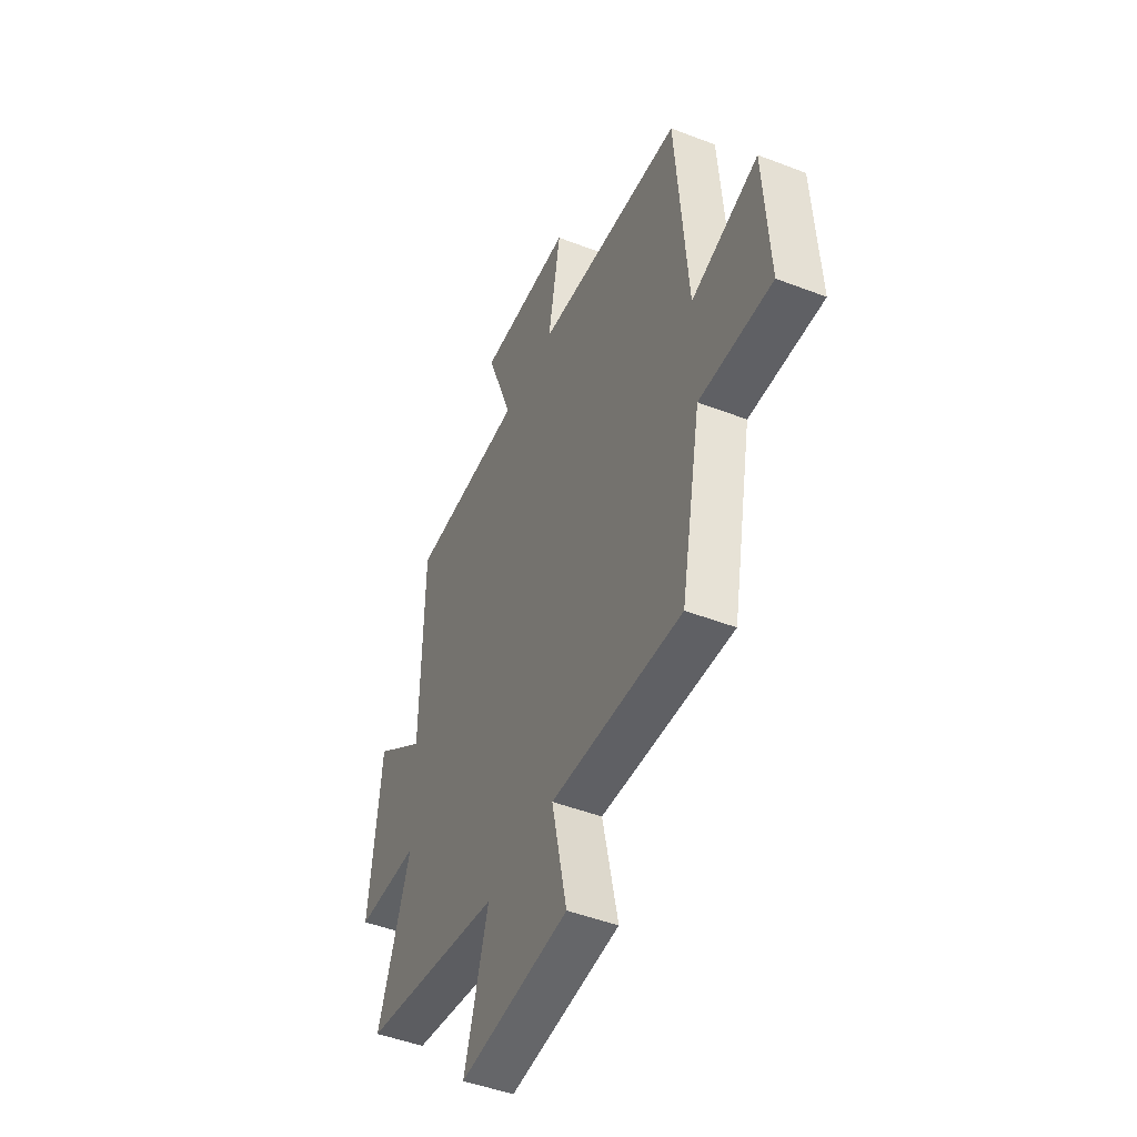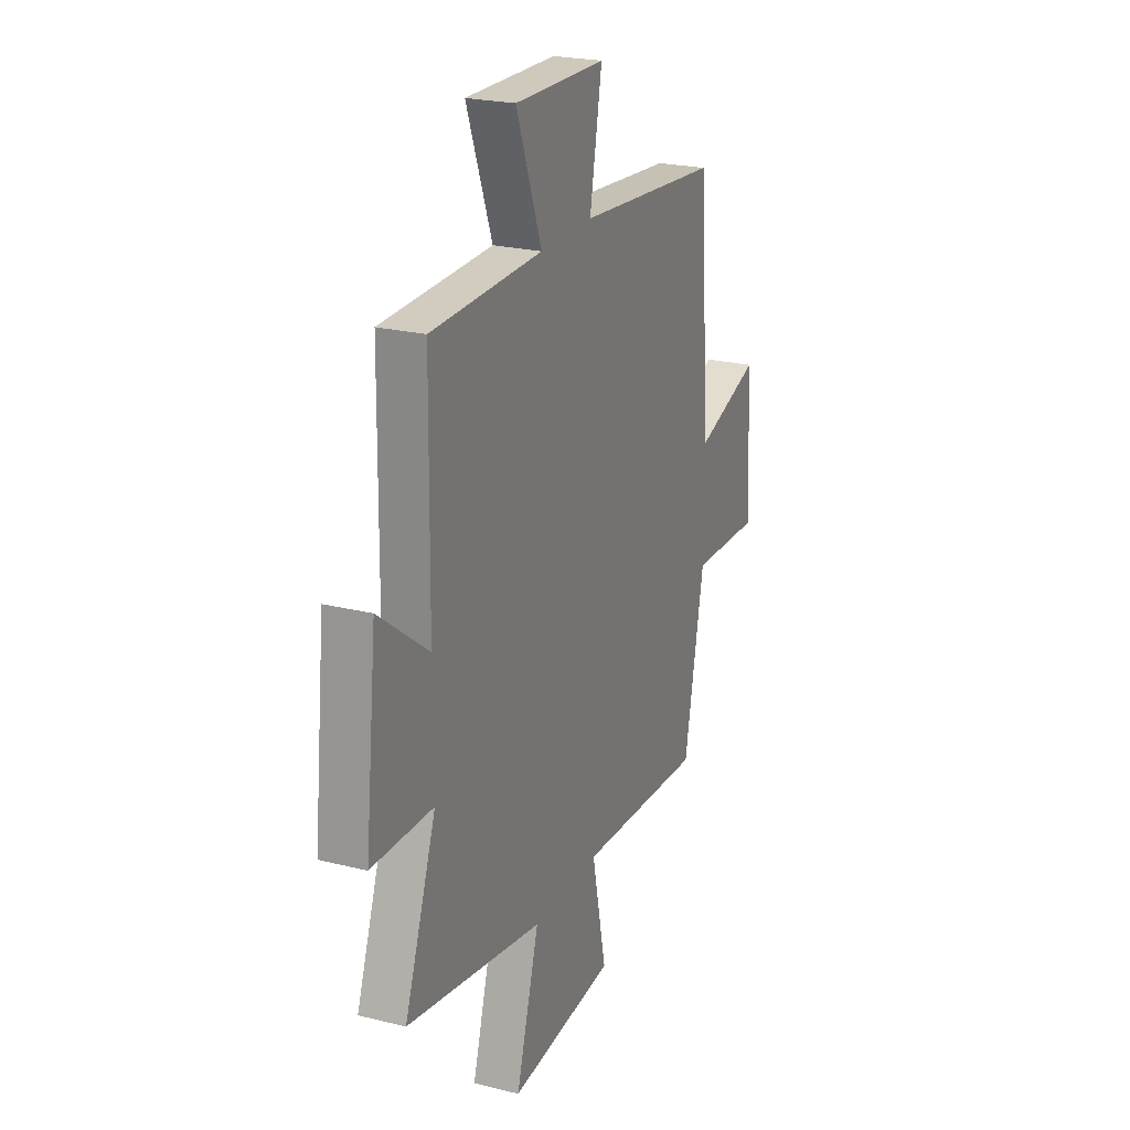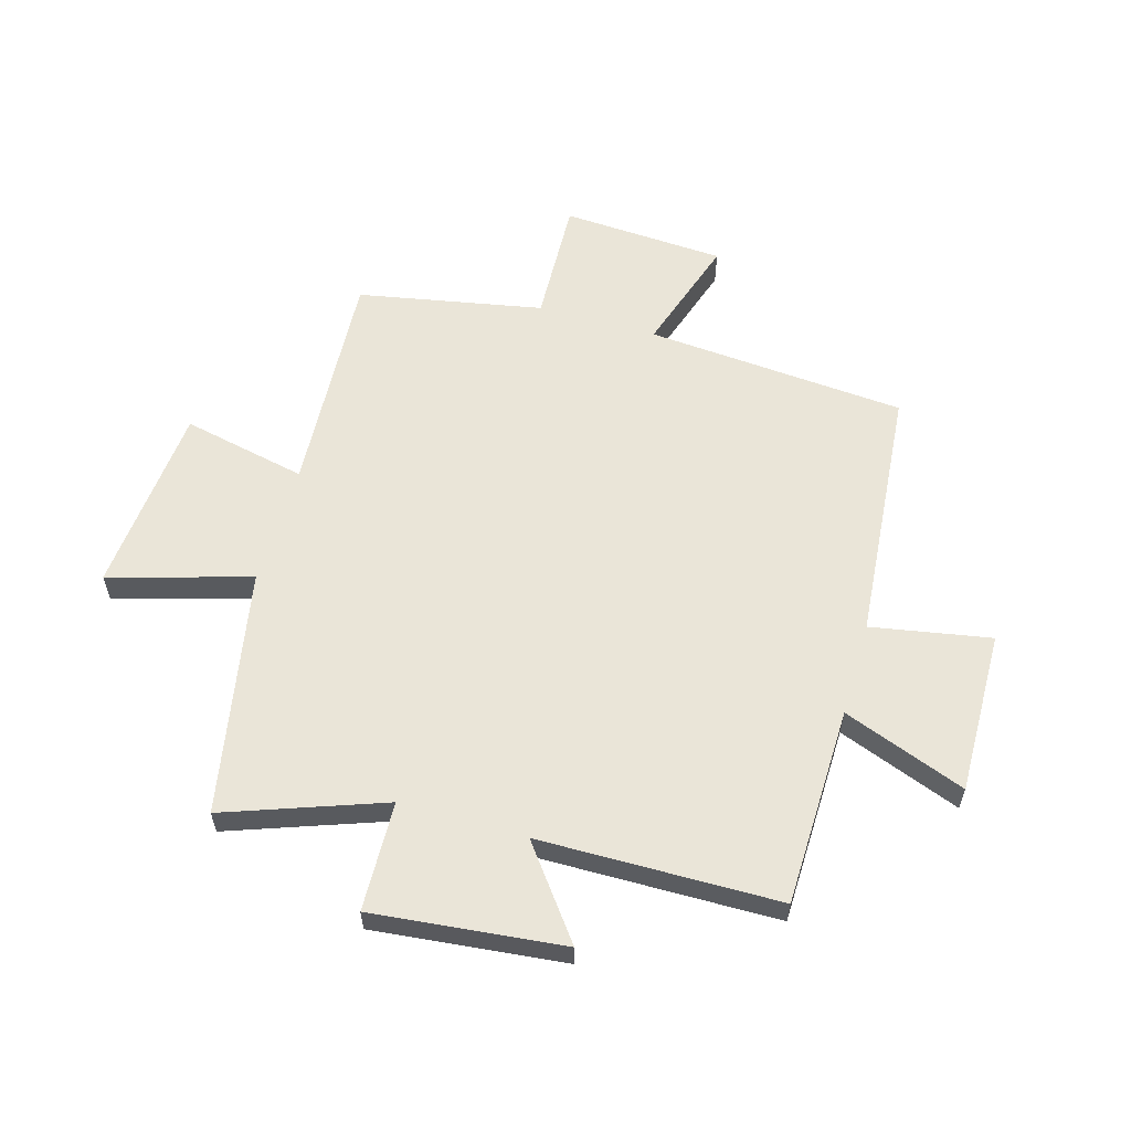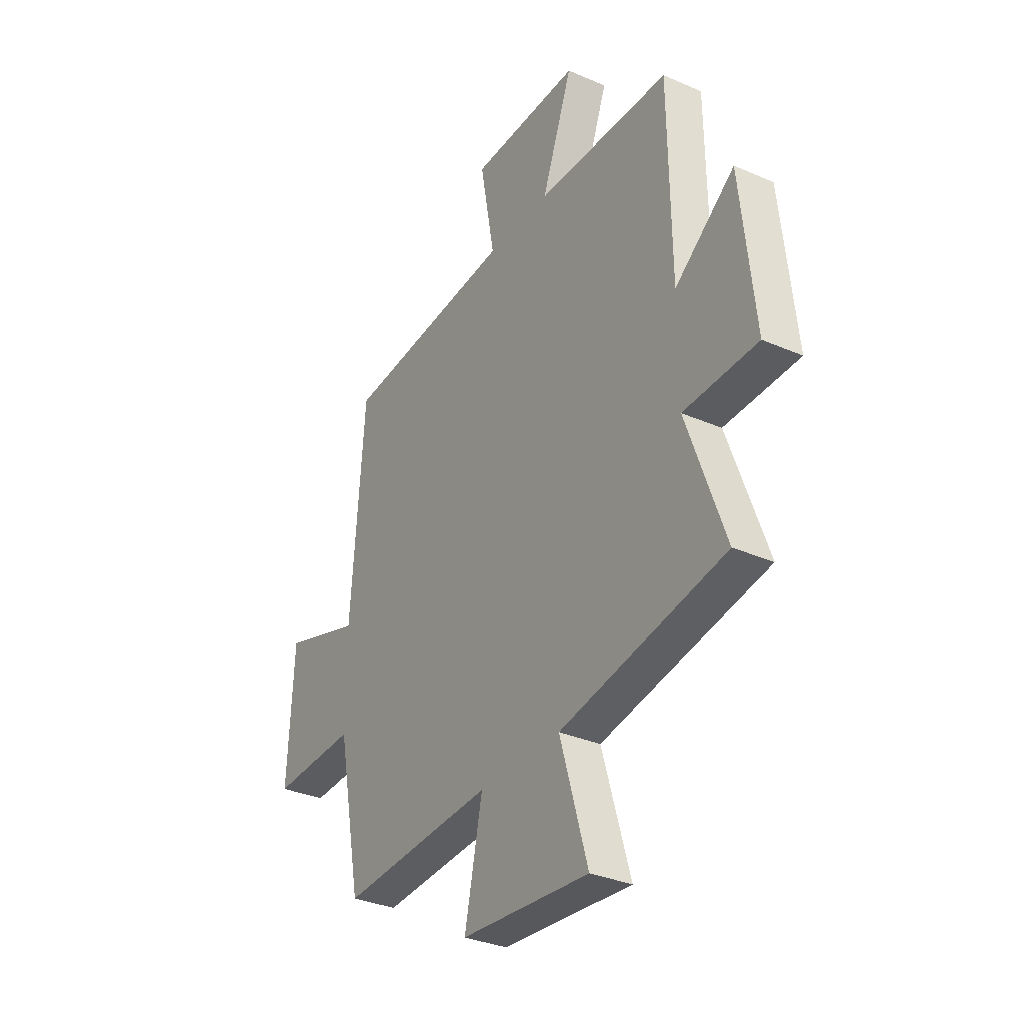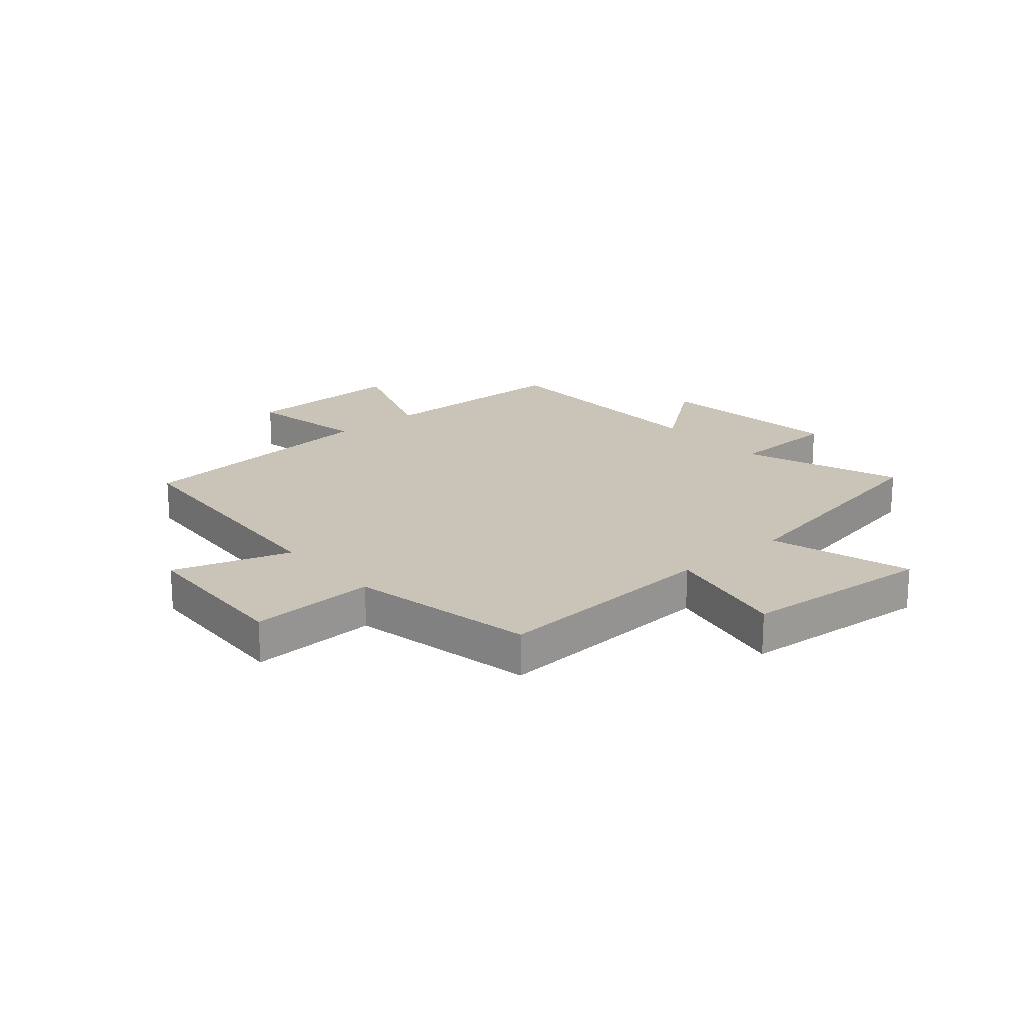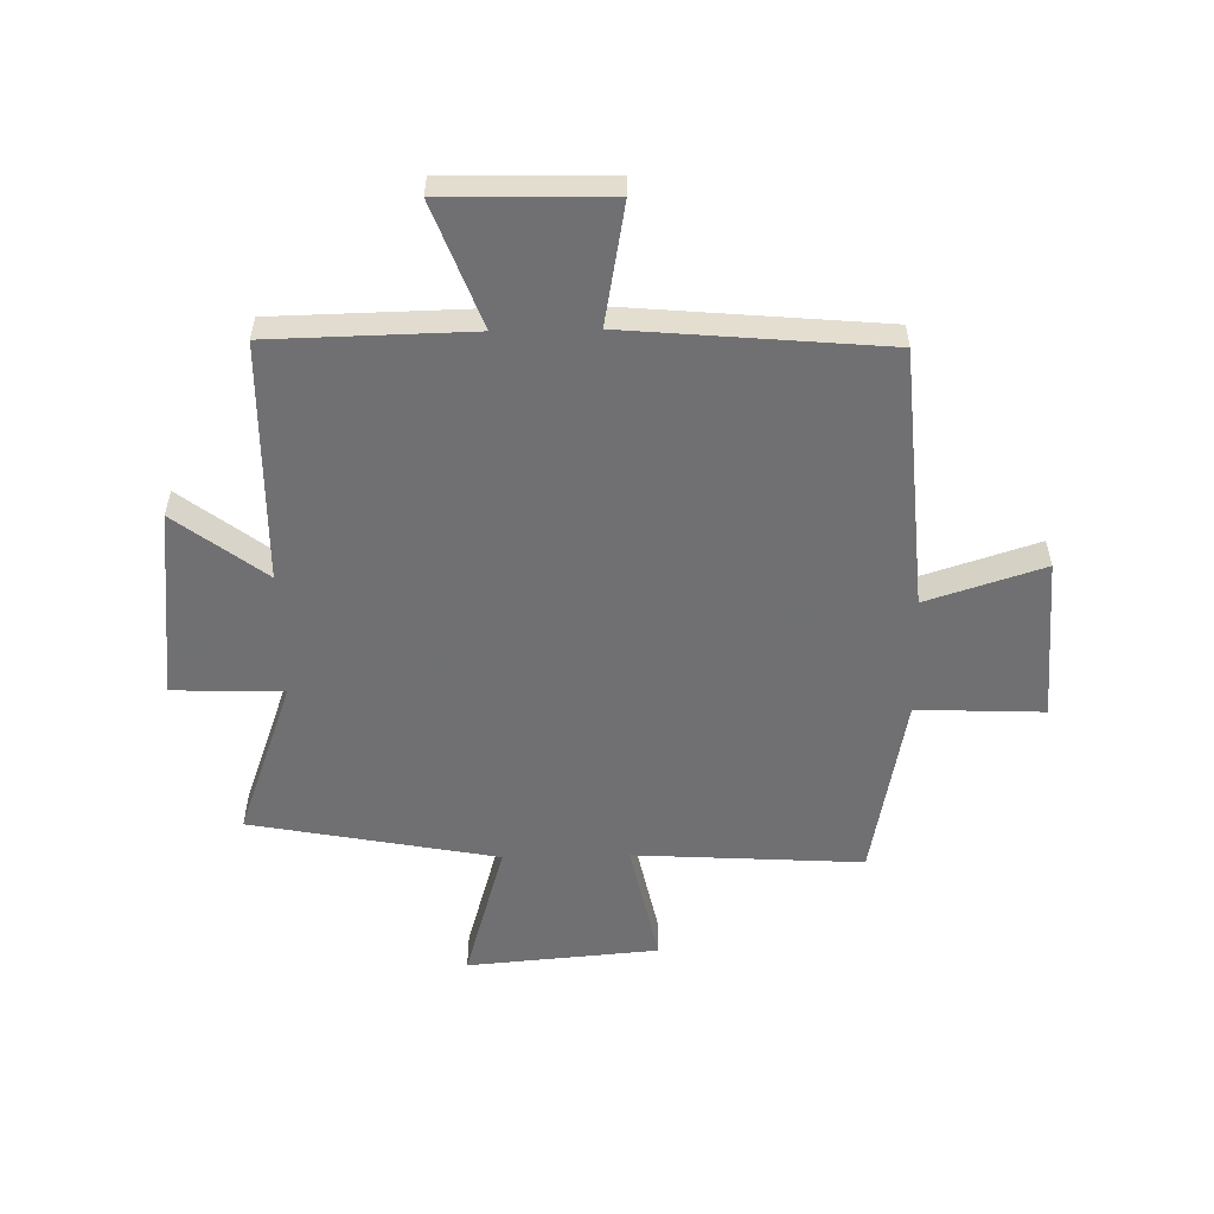
<metadata>
{"format":"obj","ext":"obj","renderer":"f3d","projection":"perspective","resolution":1024,"background":"white","views":[{"elev":-47.2,"azim":66.4,"up":"+Z"},{"elev":23.3,"azim":-67.1,"up":"+Z"},{"elev":58.9,"azim":-73.8,"up":"+Y"},{"elev":-32.7,"azim":-121.2,"up":"+Z"},{"elev":19.9,"azim":139.0,"up":"+Y"},{"elev":-55.0,"azim":1.2,"up":"+Y"}]}
</metadata>
<code>
v 0.465 0.07 0.46
v 0.5 0.07 0.007
v 0.703 0.07 0.072
v 0.719 0.07 -0.212
v 0.5 0.07 -0.203
v 0.438 0.07 -0.524
v 0.042 0.07 -0.5
v 0.088 0.07 -0.717
v -0.244 0.07 -0.745
v -0.172 0.07 -0.5
v -0.599 0.07 -0.419
v -0.5 0.07 -0.145
v -0.691 0.07 -0.139
v -0.655 0.07 0.193
v -0.5 0.07 0.075
v -0.494 0.07 0.493
v -0.147 0.07 0.5
v -0.227 0.07 0.714
v 0.057 0.07 0.708
v 0.019 0.07 0.5
v 0.465 0 0.46
v 0.5 0 0.007
v 0.703 0 0.072
v 0.719 0 -0.212
v 0.5 0 -0.203
v 0.438 0 -0.524
v 0.042 0 -0.5
v 0.088 0 -0.717
v -0.244 0 -0.745
v -0.172 0 -0.5
v -0.599 0 -0.419
v -0.5 0 -0.145
v -0.691 0 -0.139
v -0.655 0 0.193
v -0.5 0 0.075
v -0.494 0 0.493
v -0.147 0 0.5
v -0.227 0 0.714
v 0.057 0 0.708
v 0.019 0 0.5
f 17 18 19 20
f 15 16 17 20
f 15 20 1 2
f 12 13 14 15
f 12 15 2
f 10 11 12 2
f 7 8 9 10
f 7 10 2 3
f 5 6 7
f 5 7 3
f 3 4 5
f 40 39 38 37
f 40 37 36 35
f 22 21 40 35
f 35 34 33 32
f 22 35 32
f 22 32 31 30
f 30 29 28 27
f 23 22 30 27
f 27 26 25
f 23 27 25
f 25 24 23
f 1 21 22 2
f 2 22 23 3
f 3 23 24 4
f 4 24 25 5
f 5 25 26 6
f 6 26 27 7
f 7 27 28 8
f 8 28 29 9
f 9 29 30 10
f 10 30 31 11
f 11 31 32 12
f 12 32 33 13
f 13 33 34 14
f 14 34 35 15
f 15 35 36 16
f 16 36 37 17
f 17 37 38 18
f 18 38 39 19
f 19 39 40 20
f 20 40 21 1

</code>
